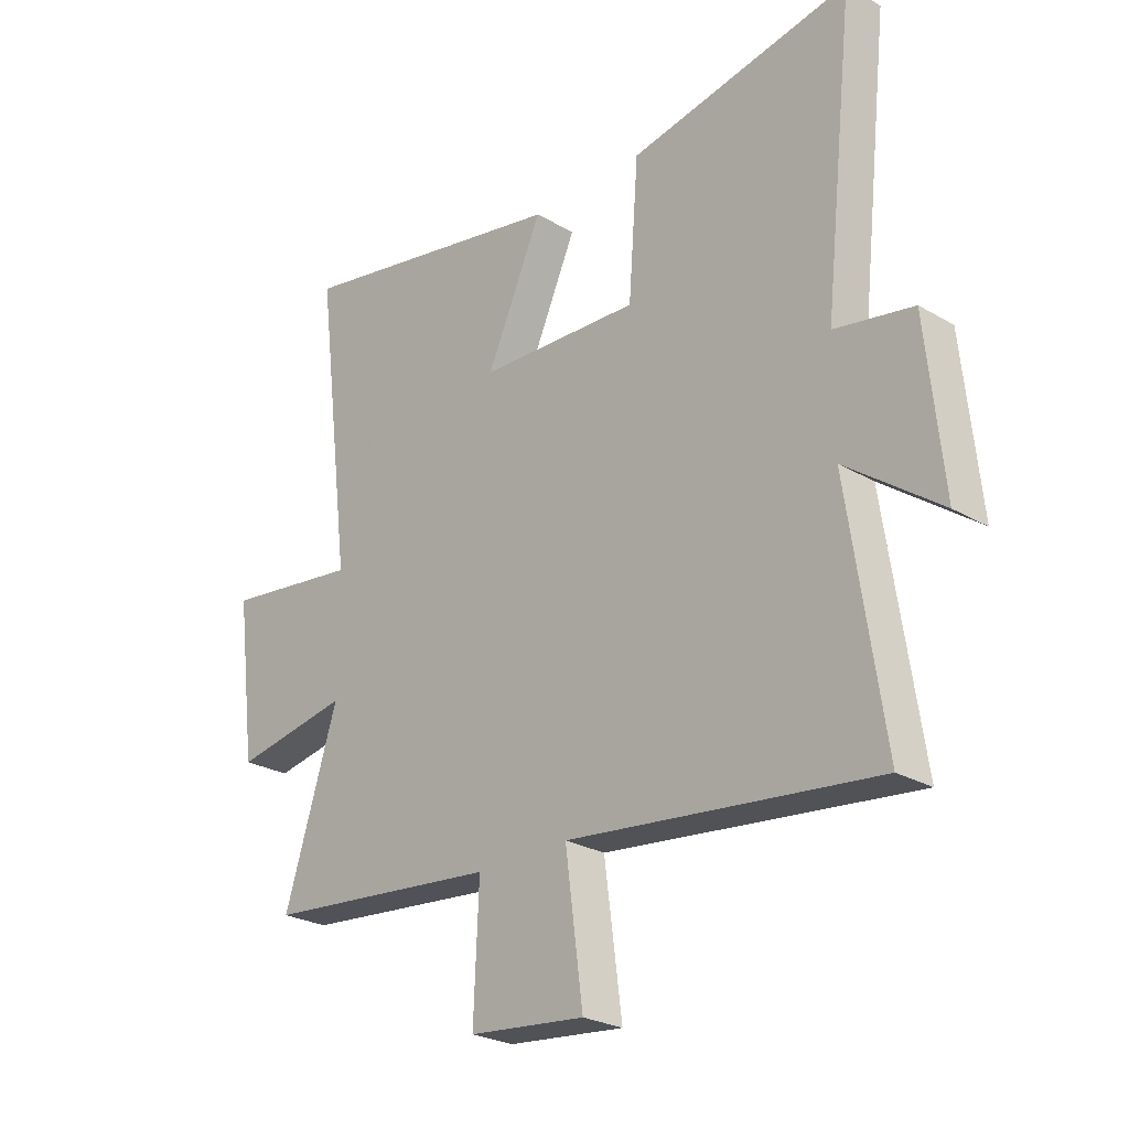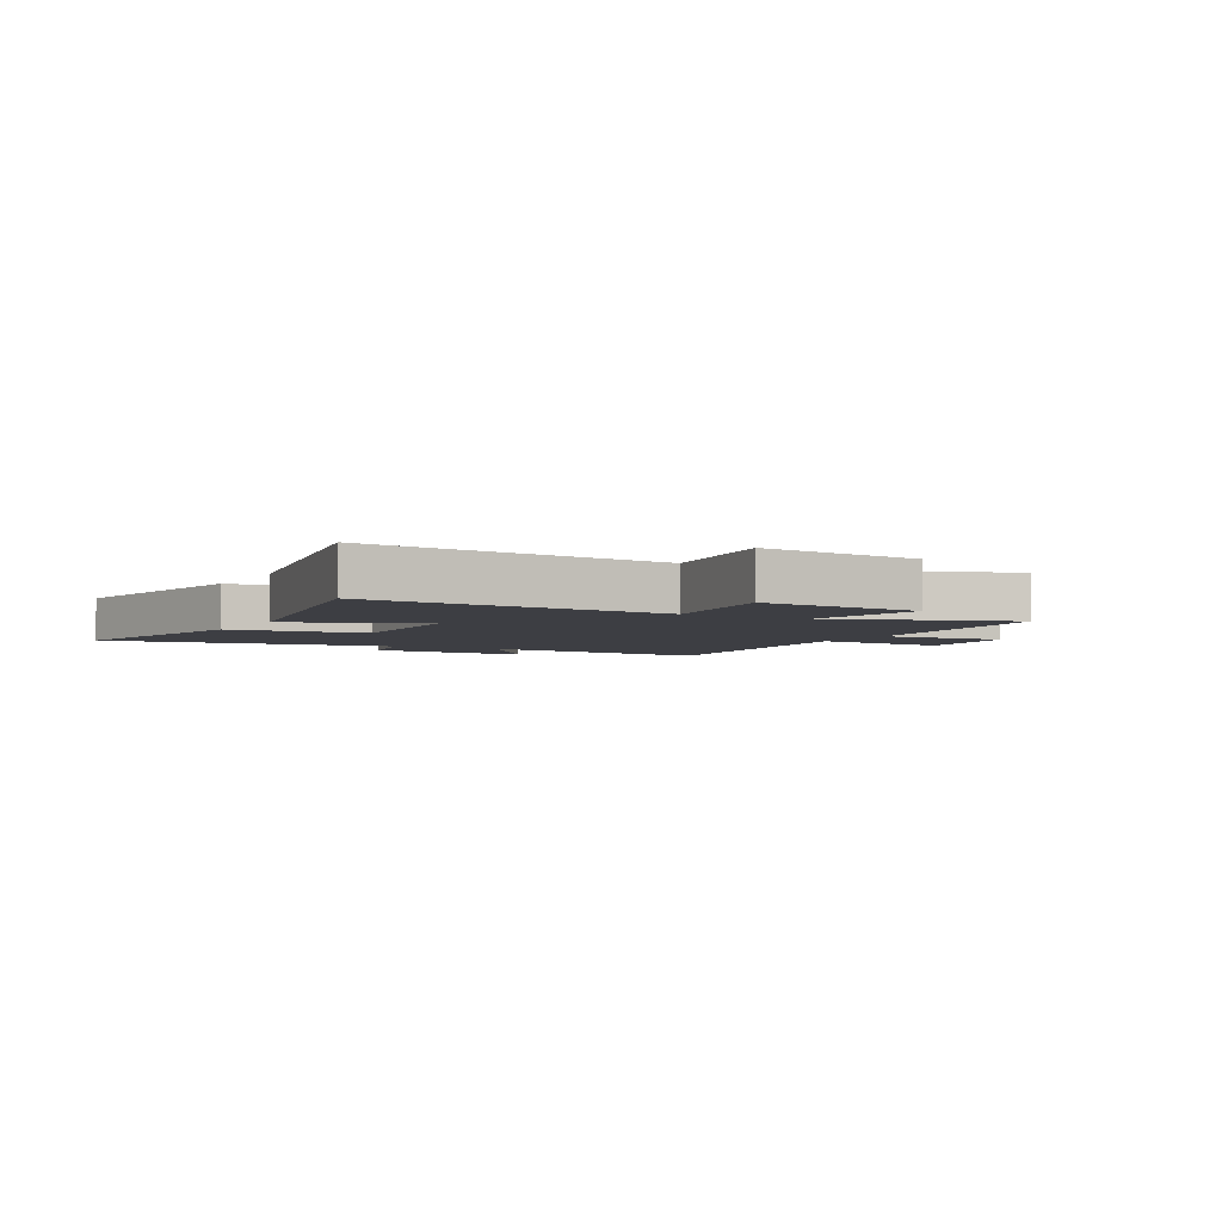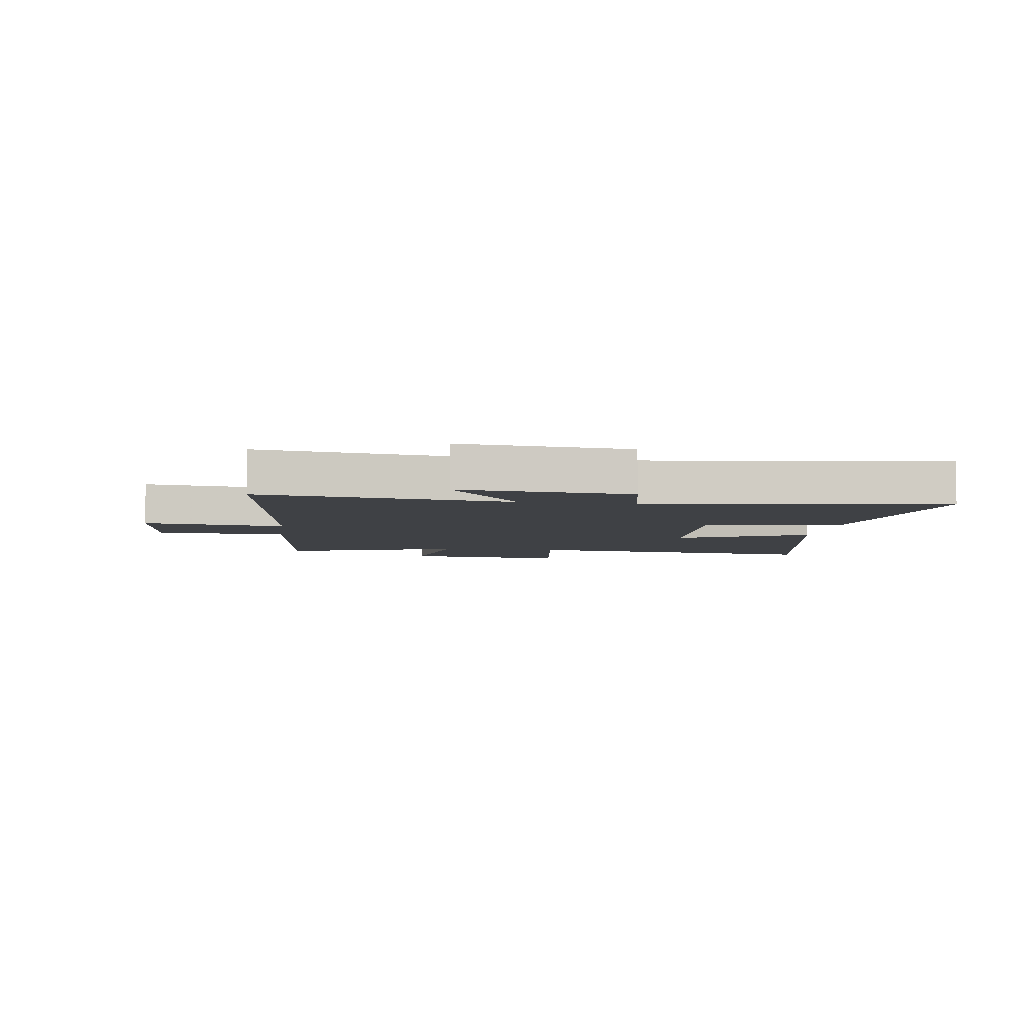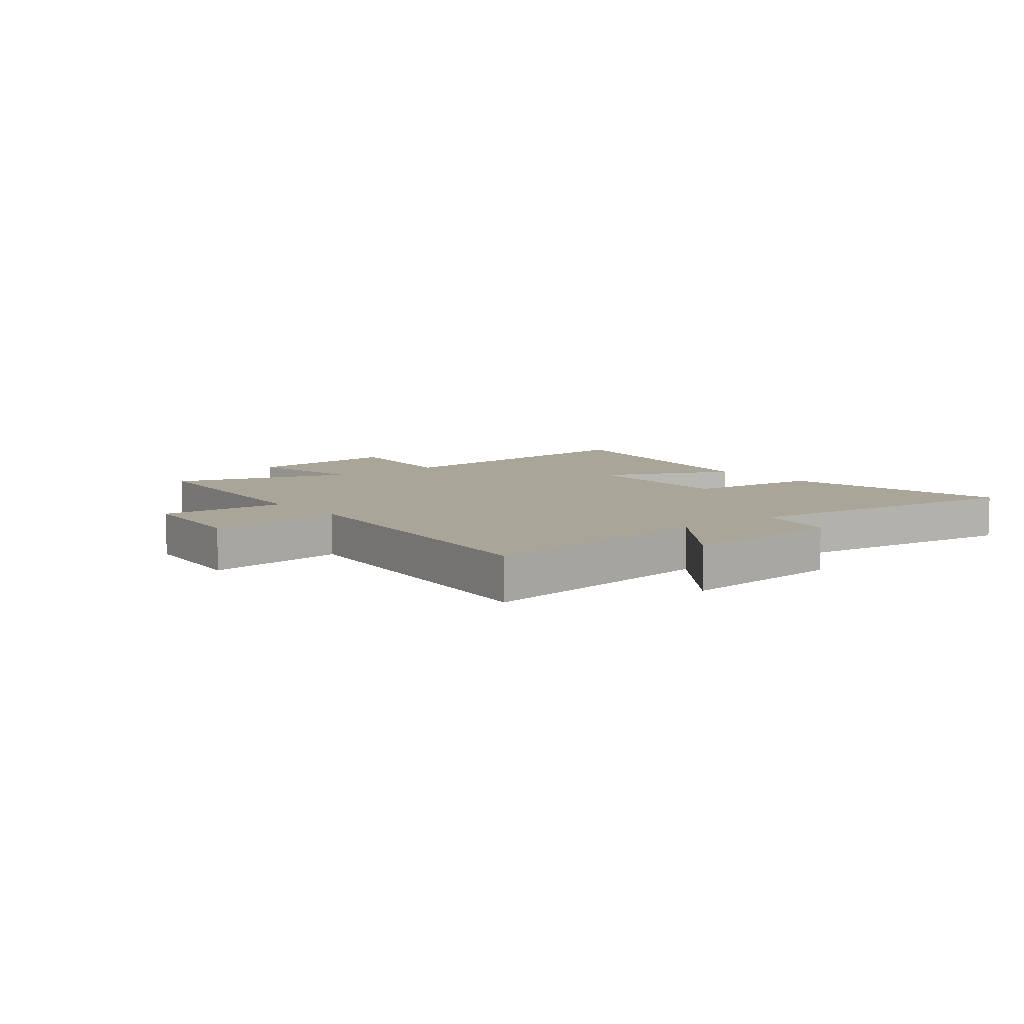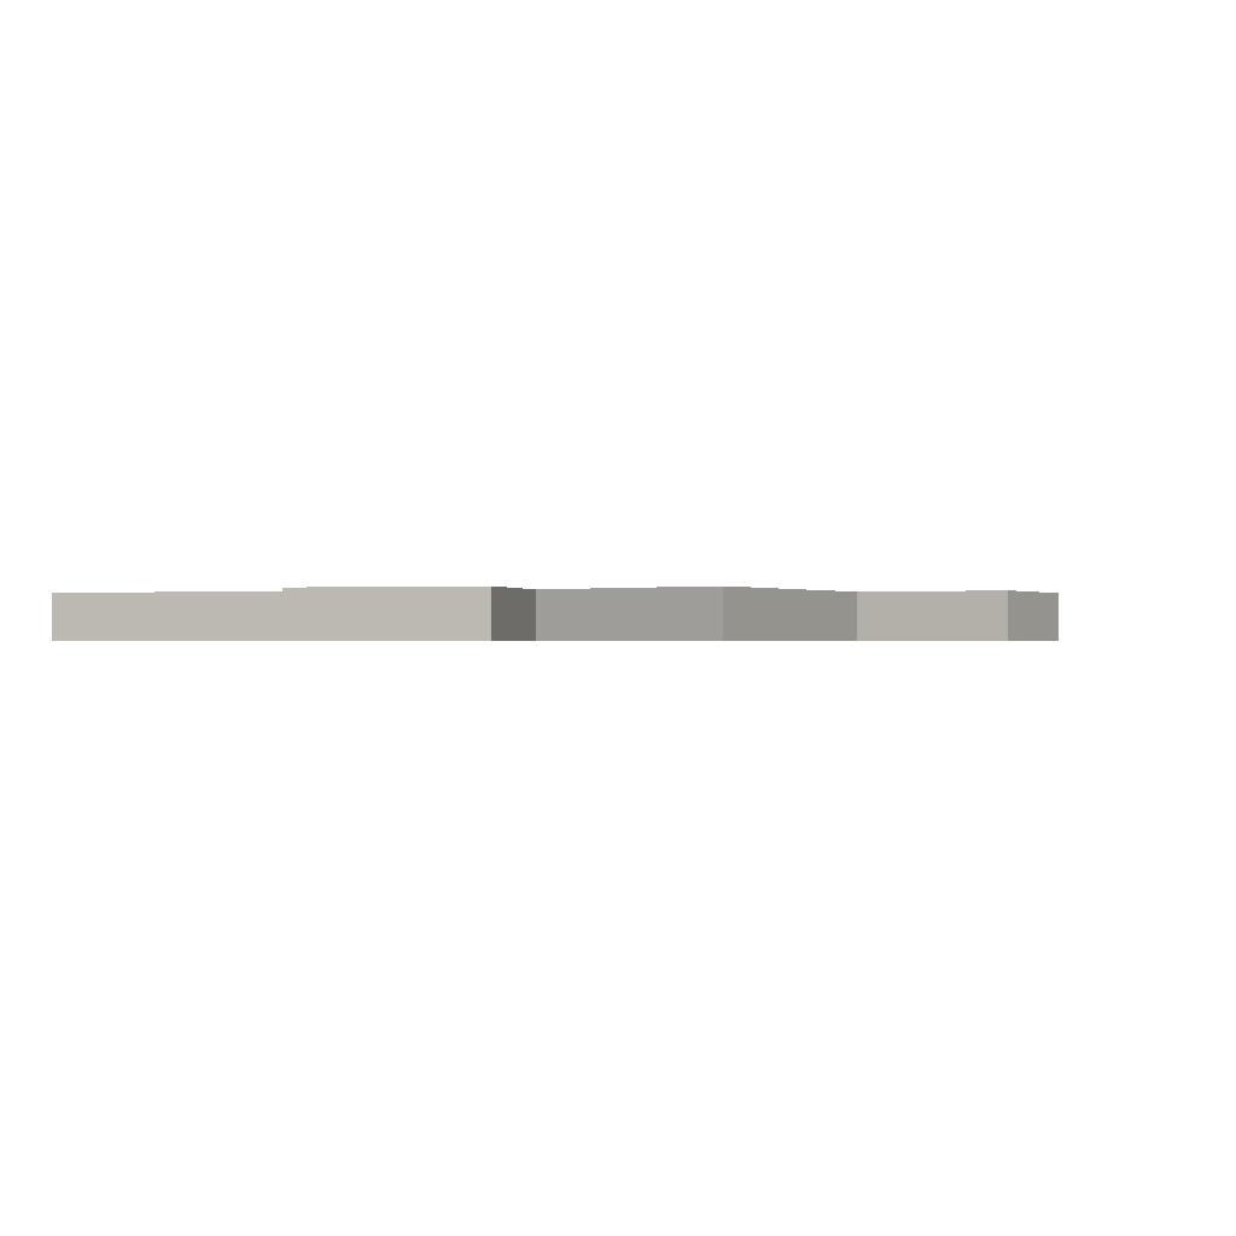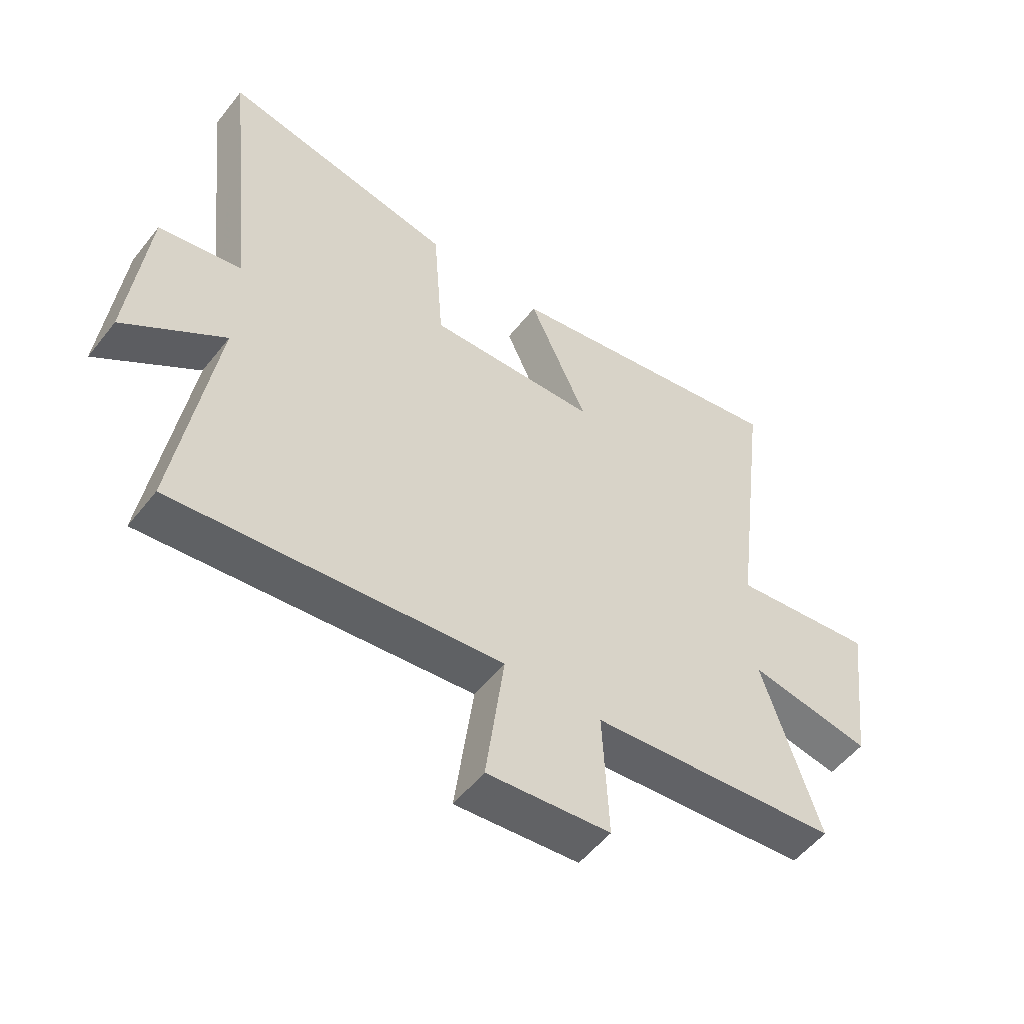
<metadata>
{"format":"obj","ext":"obj","renderer":"f3d","projection":"perspective","resolution":1024,"background":"white","views":[{"elev":-25.7,"azim":-133.0,"up":"+Z"},{"elev":-3.7,"azim":61.6,"up":"+Y"},{"elev":-5.4,"azim":-97.5,"up":"+Y"},{"elev":7.4,"azim":-128.4,"up":"+Y"},{"elev":-0.5,"azim":113.0,"up":"+Y"},{"elev":-53.8,"azim":-37.4,"up":"+Z"}]}
</metadata>
<code>
v 0.566 0.07 0.599
v 0.5 0.07 0.069
v 0.748 0.07 0.102
v 0.712 0.07 -0.184
v 0.5 0.07 -0.147
v 0.598 0.07 -0.457
v 0.168 0.07 -0.5
v 0.178 0.07 -0.723
v -0.034 0.07 -0.745
v -0.002 0.07 -0.5
v -0.564 0.07 -0.565
v -0.5 0.07 -0.134
v -0.673 0.07 -0.261
v -0.643 0.07 0.033
v -0.5 0.07 0.06
v -0.557 0.07 0.575
v -0.152 0.07 0.5
v -0.134 0.07 0.259
v 0.16 0.07 0.273
v 0.058 0.07 0.5
v 0.566 0 0.599
v 0.5 0 0.069
v 0.748 0 0.102
v 0.712 0 -0.184
v 0.5 0 -0.147
v 0.598 0 -0.457
v 0.168 0 -0.5
v 0.178 0 -0.723
v -0.034 0 -0.745
v -0.002 0 -0.5
v -0.564 0 -0.565
v -0.5 0 -0.134
v -0.673 0 -0.261
v -0.643 0 0.033
v -0.5 0 0.06
v -0.557 0 0.575
v -0.152 0 0.5
v -0.134 0 0.259
v 0.16 0 0.273
v 0.058 0 0.5
f 19 20 1 2
f 18 19 2
f 15 16 17 18
f 15 18 2
f 12 13 14 15
f 12 15 2
f 10 11 12 2
f 7 8 9 10
f 5 6 7 10
f 5 10 2 3
f 3 4 5
f 22 21 40 39
f 22 39 38
f 38 37 36 35
f 22 38 35
f 35 34 33 32
f 22 35 32
f 22 32 31 30
f 30 29 28 27
f 30 27 26 25
f 23 22 30 25
f 25 24 23
f 1 21 22 2
f 2 22 23 3
f 3 23 24 4
f 4 24 25 5
f 5 25 26 6
f 6 26 27 7
f 7 27 28 8
f 8 28 29 9
f 9 29 30 10
f 10 30 31 11
f 11 31 32 12
f 12 32 33 13
f 13 33 34 14
f 14 34 35 15
f 15 35 36 16
f 16 36 37 17
f 17 37 38 18
f 18 38 39 19
f 19 39 40 20
f 20 40 21 1

</code>
